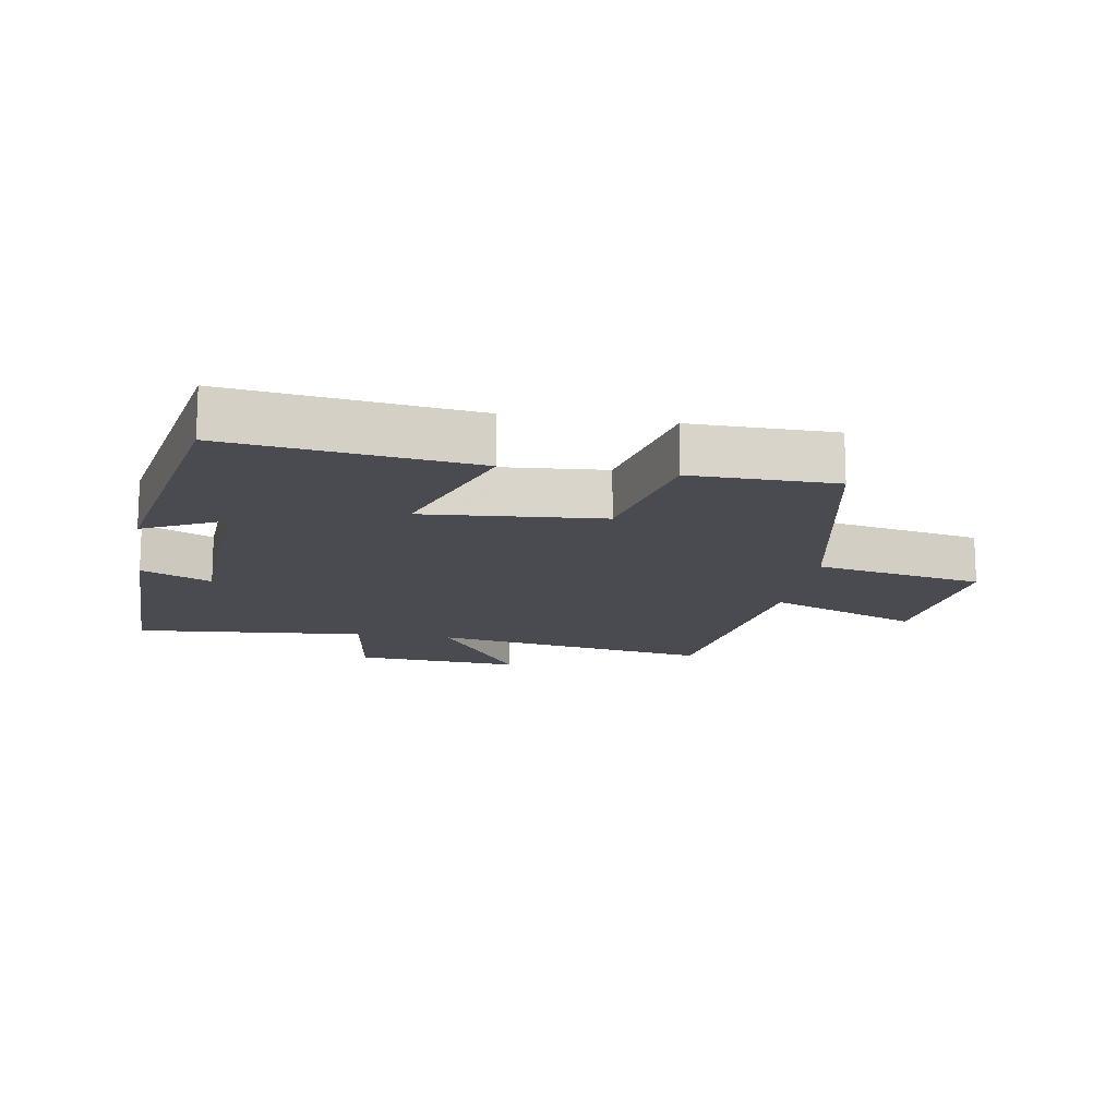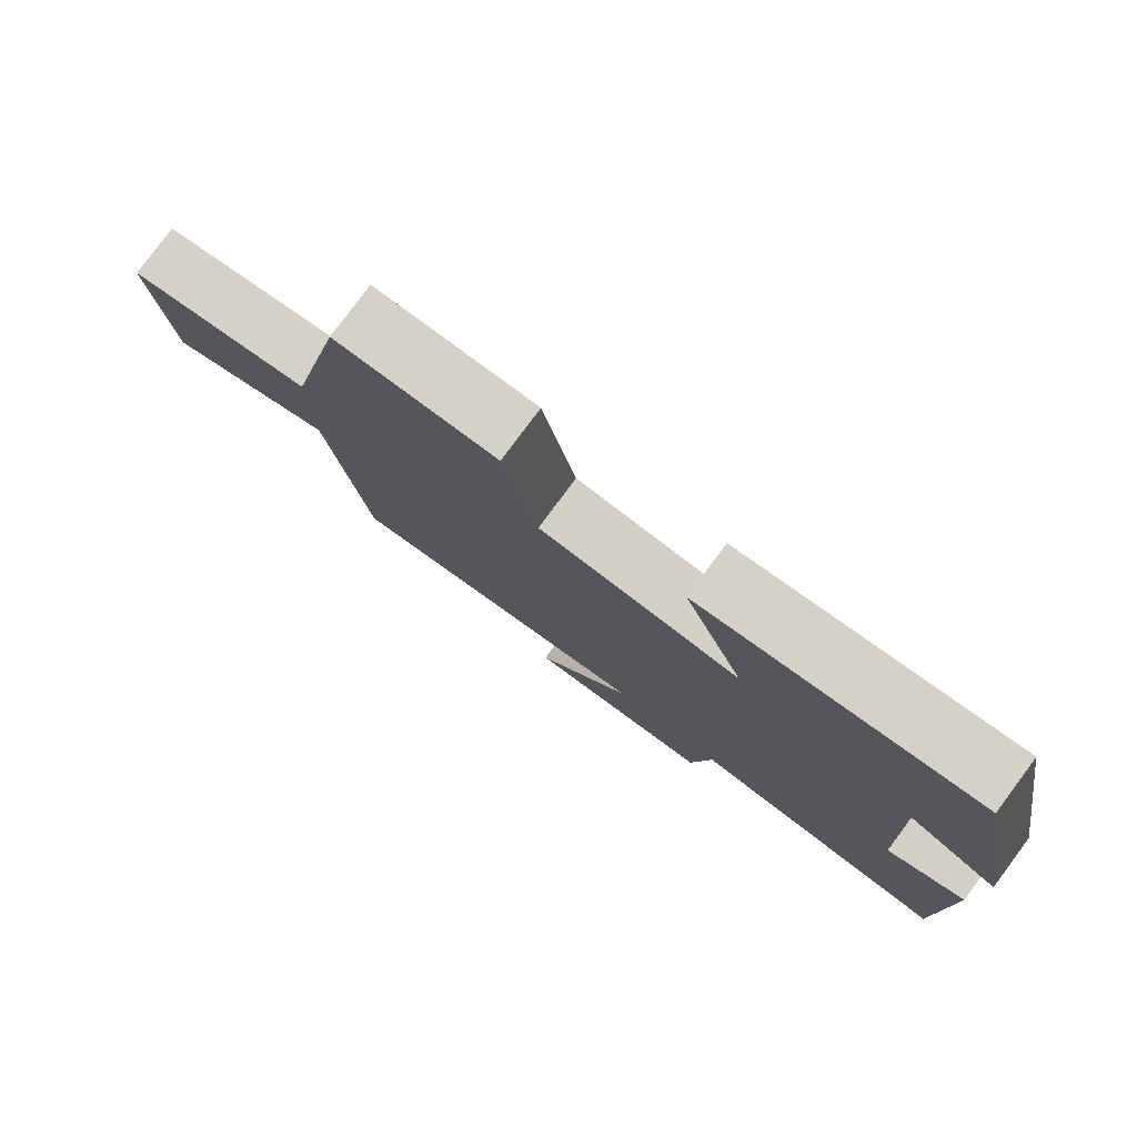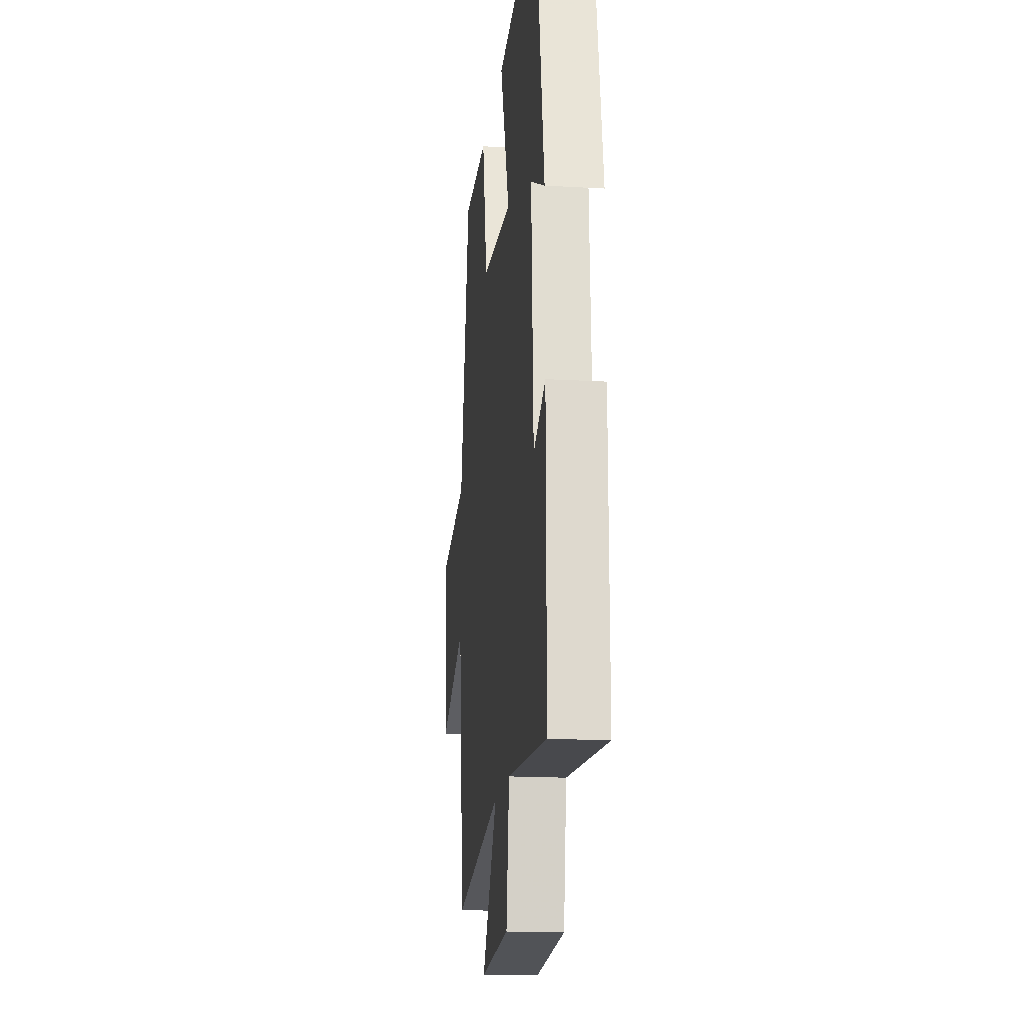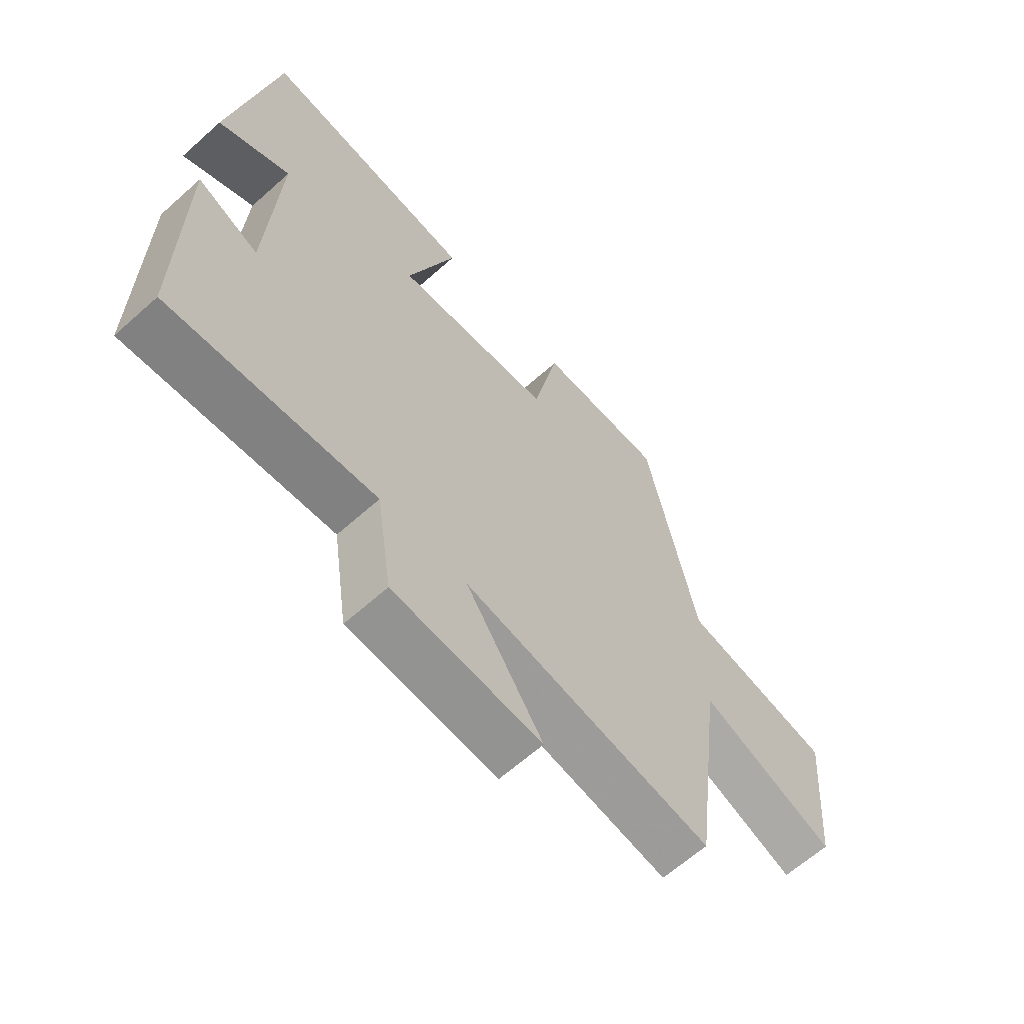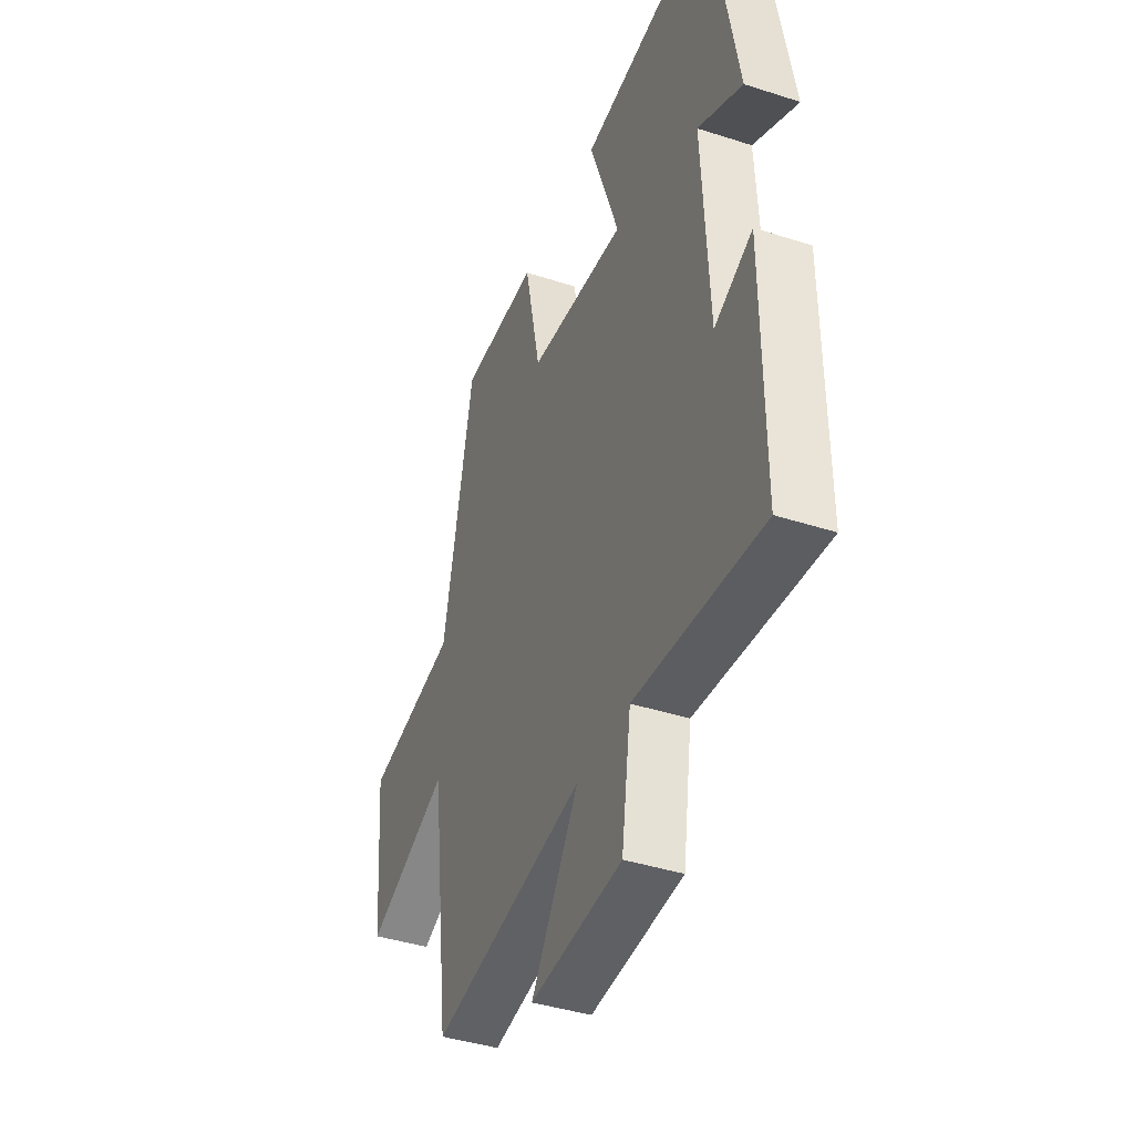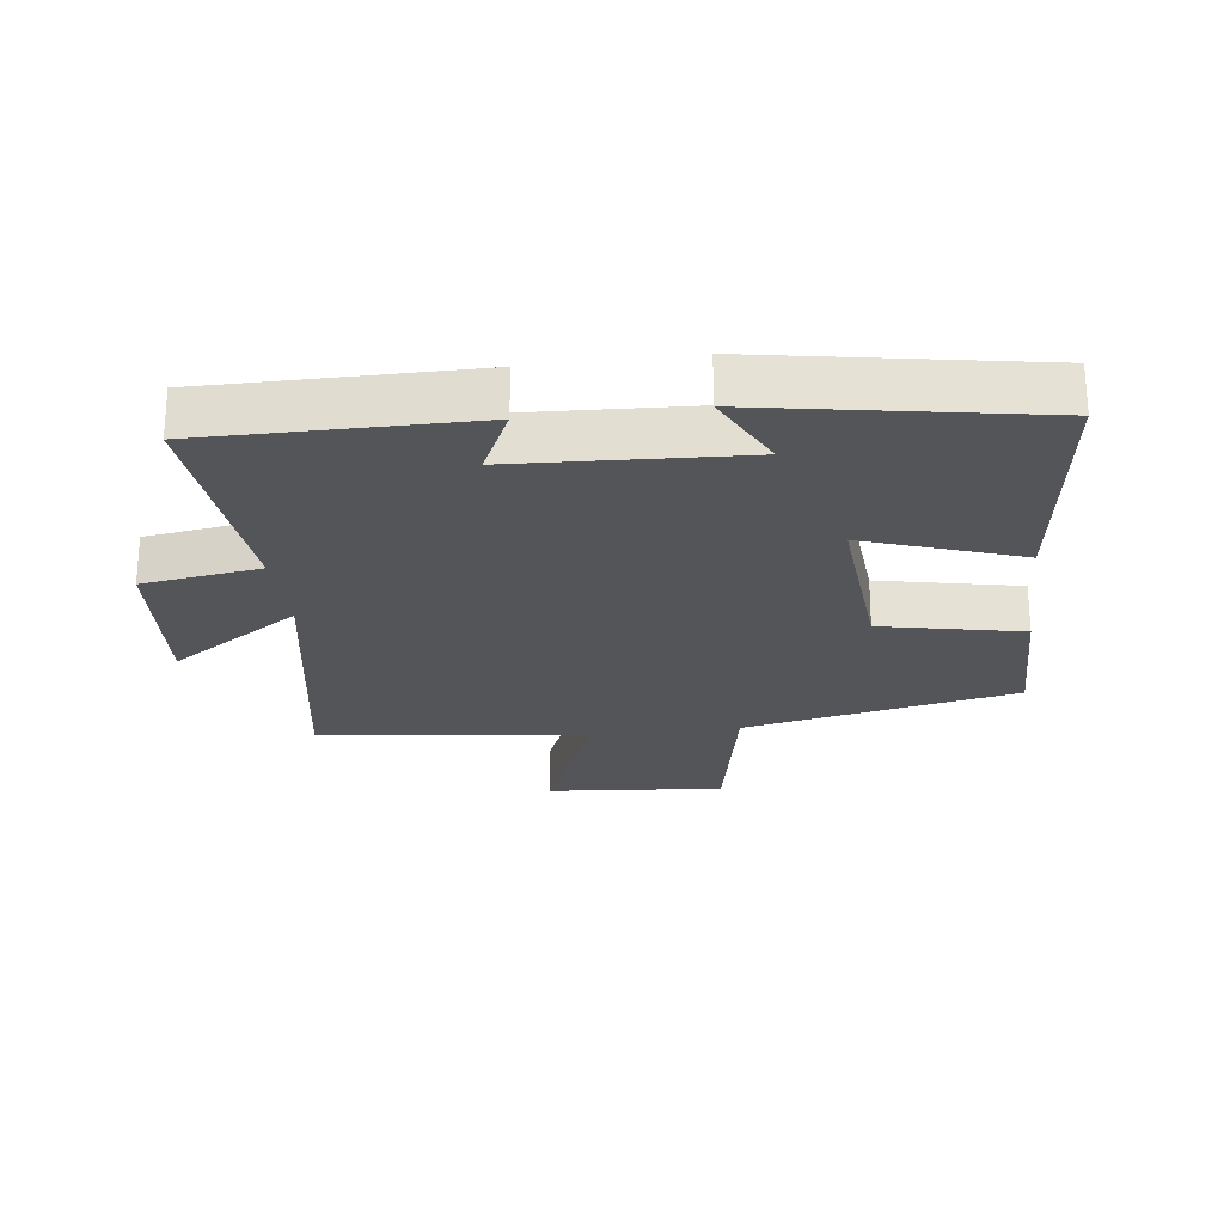
<metadata>
{"format":"obj","ext":"obj","renderer":"f3d","projection":"perspective","resolution":1024,"background":"white","views":[{"elev":-14.6,"azim":-9.5,"up":"+Y"},{"elev":79.8,"azim":-143.3,"up":"+Z"},{"elev":-17.4,"azim":-96.6,"up":"+Z"},{"elev":-63.8,"azim":-47.9,"up":"+Z"},{"elev":-40.9,"azim":-111.5,"up":"+Z"},{"elev":-24.4,"azim":-82.8,"up":"+Y"}]}
</metadata>
<code>
v 0.447 0.07 -0.576
v 0.01 0.07 -0.5
v 0.145 0.07 -0.704
v -0.115 0.07 -0.684
v -0.142 0.07 -0.5
v -0.502 0.07 -0.531
v -0.5 0.07 -0.118
v -0.392 0.07 -0.169
v -0.374 0.07 0.183
v -0.5 0.07 0.12
v -0.424 0.07 0.549
v -0.047 0.07 0.5
v -0.131 0.07 0.259
v 0.145 0.07 0.281
v 0.191 0.07 0.5
v 0.413 0.07 0.497
v 0.5 0.07 0.072
v 0.761 0.07 0.02
v 0.737 0.07 -0.256
v 0.5 0.07 -0.158
v 0.447 0 -0.576
v 0.01 0 -0.5
v 0.145 0 -0.704
v -0.115 0 -0.684
v -0.142 0 -0.5
v -0.502 0 -0.531
v -0.5 0 -0.118
v -0.392 0 -0.169
v -0.374 0 0.183
v -0.5 0 0.12
v -0.424 0 0.549
v -0.047 0 0.5
v -0.131 0 0.259
v 0.145 0 0.281
v 0.191 0 0.5
v 0.413 0 0.497
v 0.5 0 0.072
v 0.761 0 0.02
v 0.737 0 -0.256
v 0.5 0 -0.158
f 17 18 19 20
f 20 1 2
f 17 20 2
f 16 17 2
f 15 16 2
f 14 15 2
f 13 14 2
f 11 12 13
f 11 13 2
f 9 10 11
f 9 11 2
f 8 9 2
f 5 6 7 8
f 5 8 2 3
f 3 4 5
f 40 39 38 37
f 22 21 40
f 22 40 37
f 22 37 36
f 22 36 35
f 22 35 34
f 22 34 33
f 33 32 31
f 22 33 31
f 31 30 29
f 22 31 29
f 22 29 28
f 28 27 26 25
f 23 22 28 25
f 25 24 23
f 1 21 22 2
f 2 22 23 3
f 3 23 24 4
f 4 24 25 5
f 5 25 26 6
f 6 26 27 7
f 7 27 28 8
f 8 28 29 9
f 9 29 30 10
f 10 30 31 11
f 11 31 32 12
f 12 32 33 13
f 13 33 34 14
f 14 34 35 15
f 15 35 36 16
f 16 36 37 17
f 17 37 38 18
f 18 38 39 19
f 19 39 40 20
f 20 40 21 1

</code>
